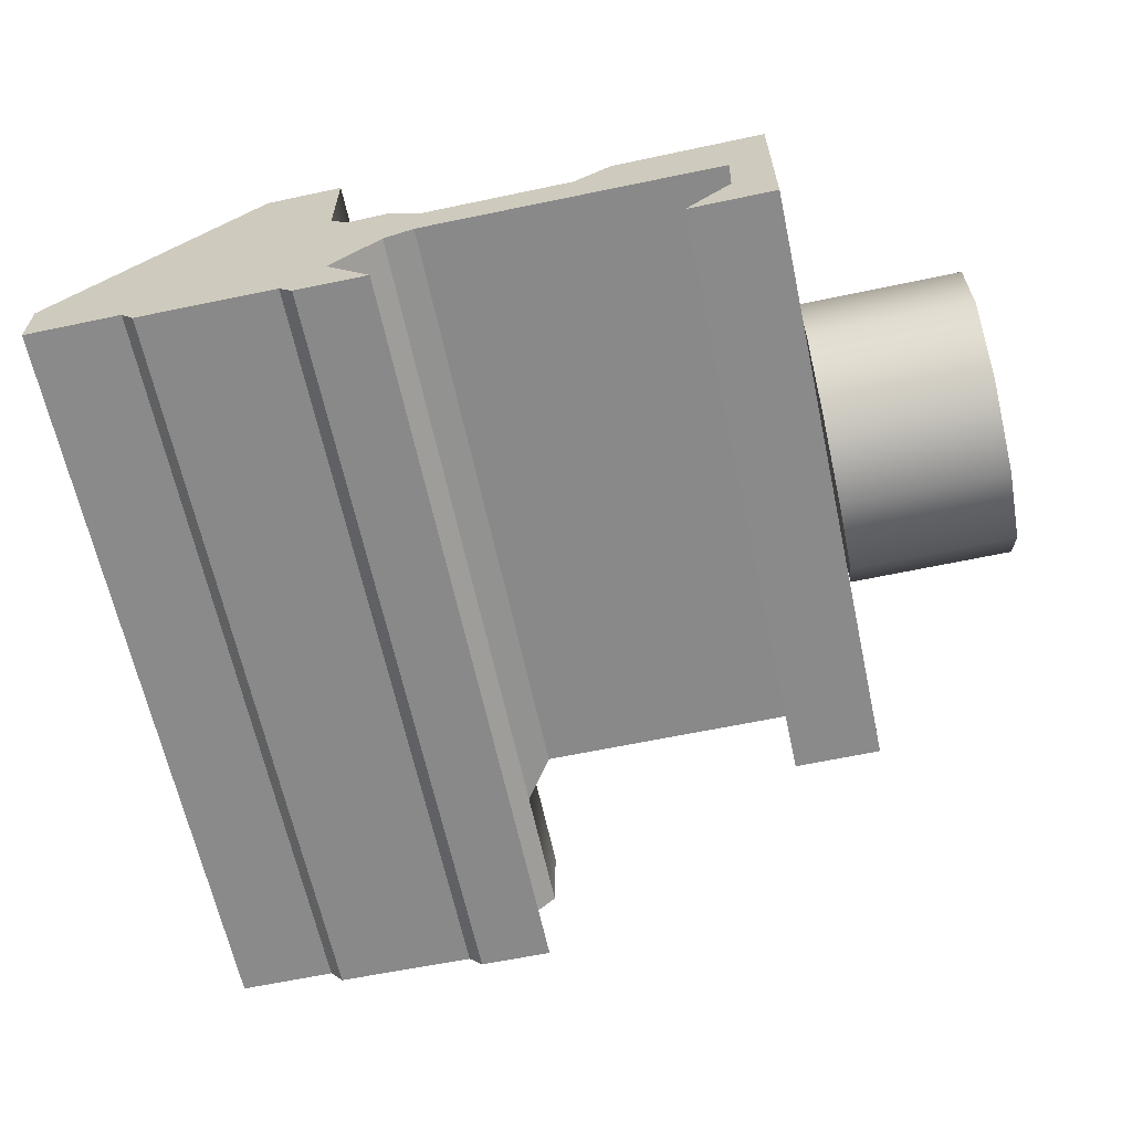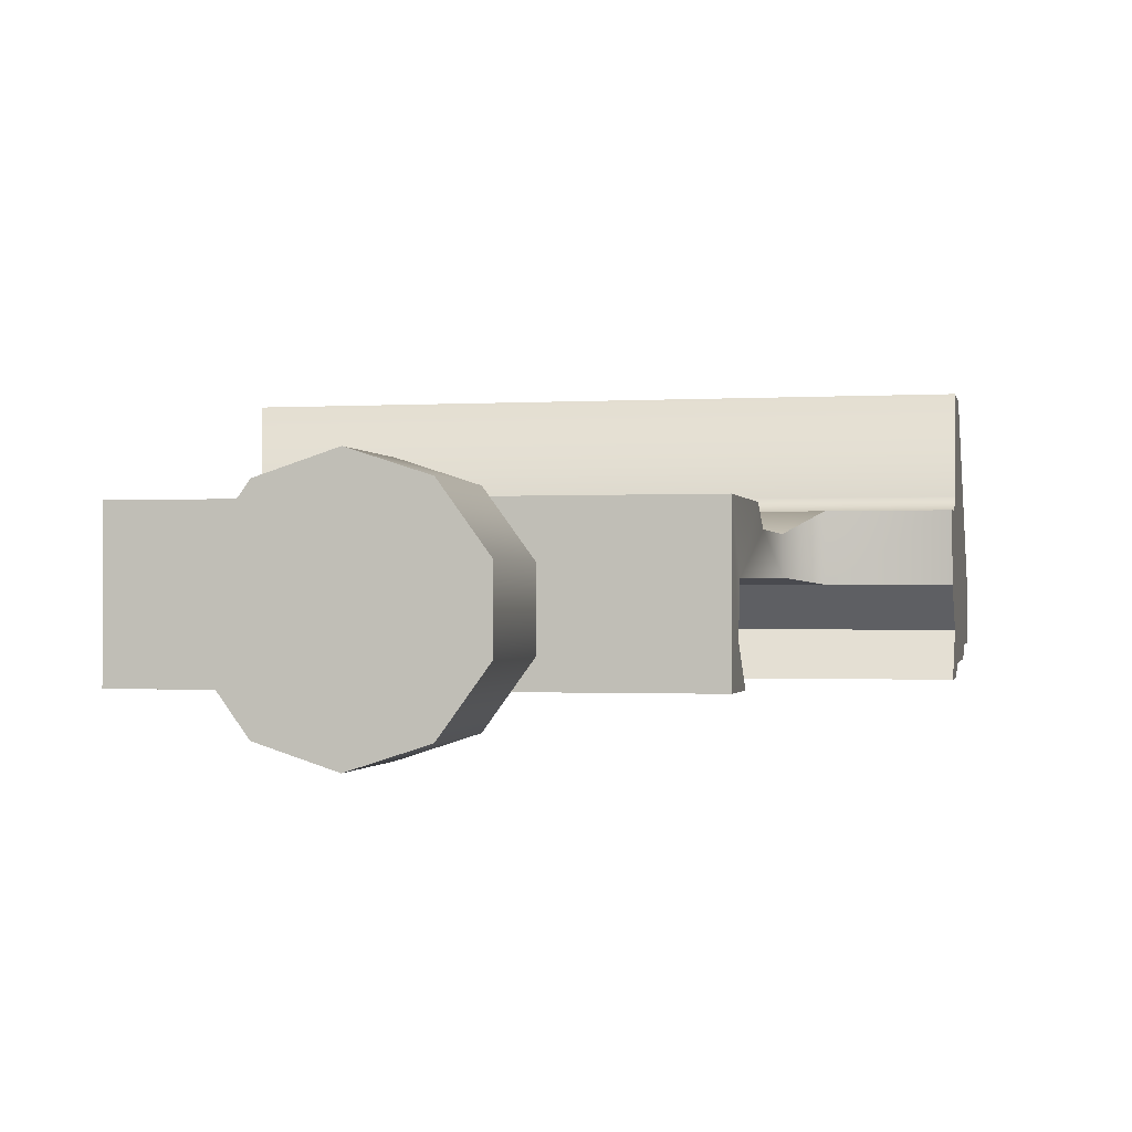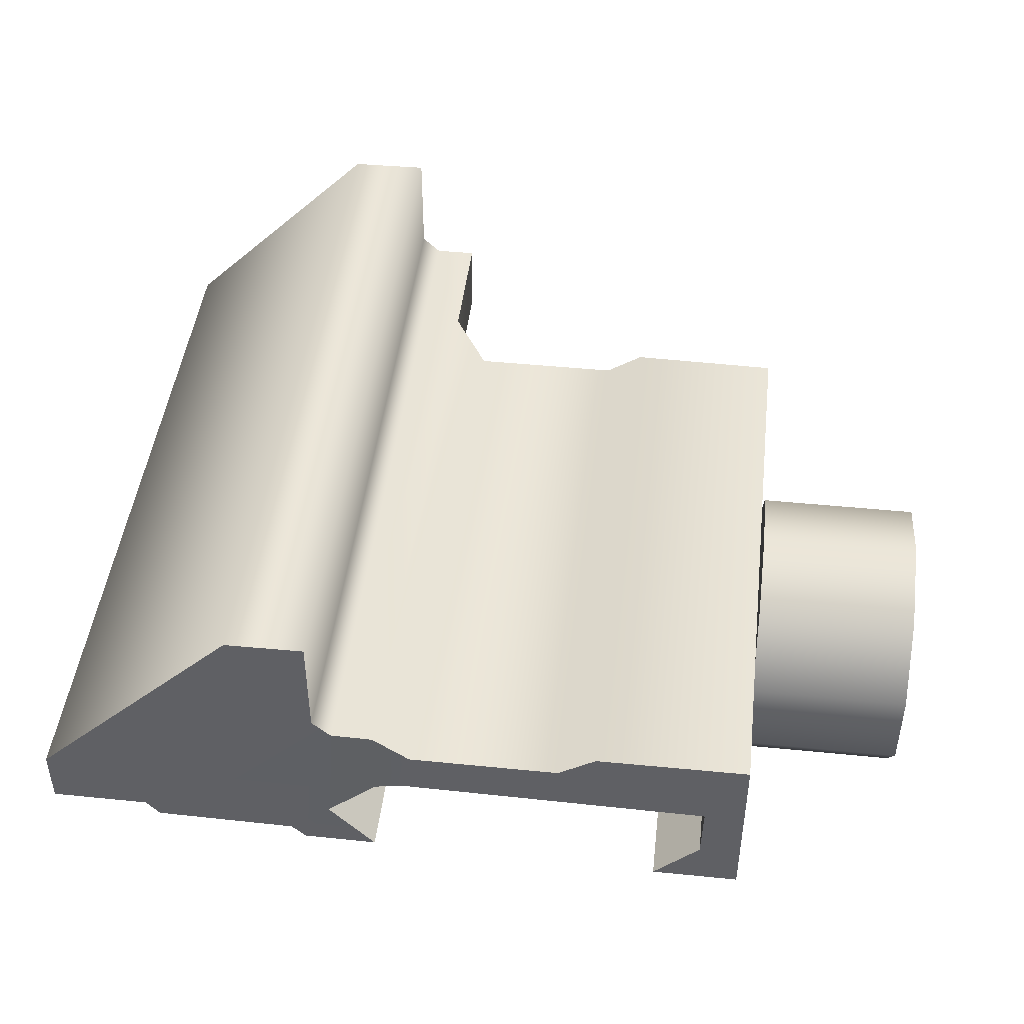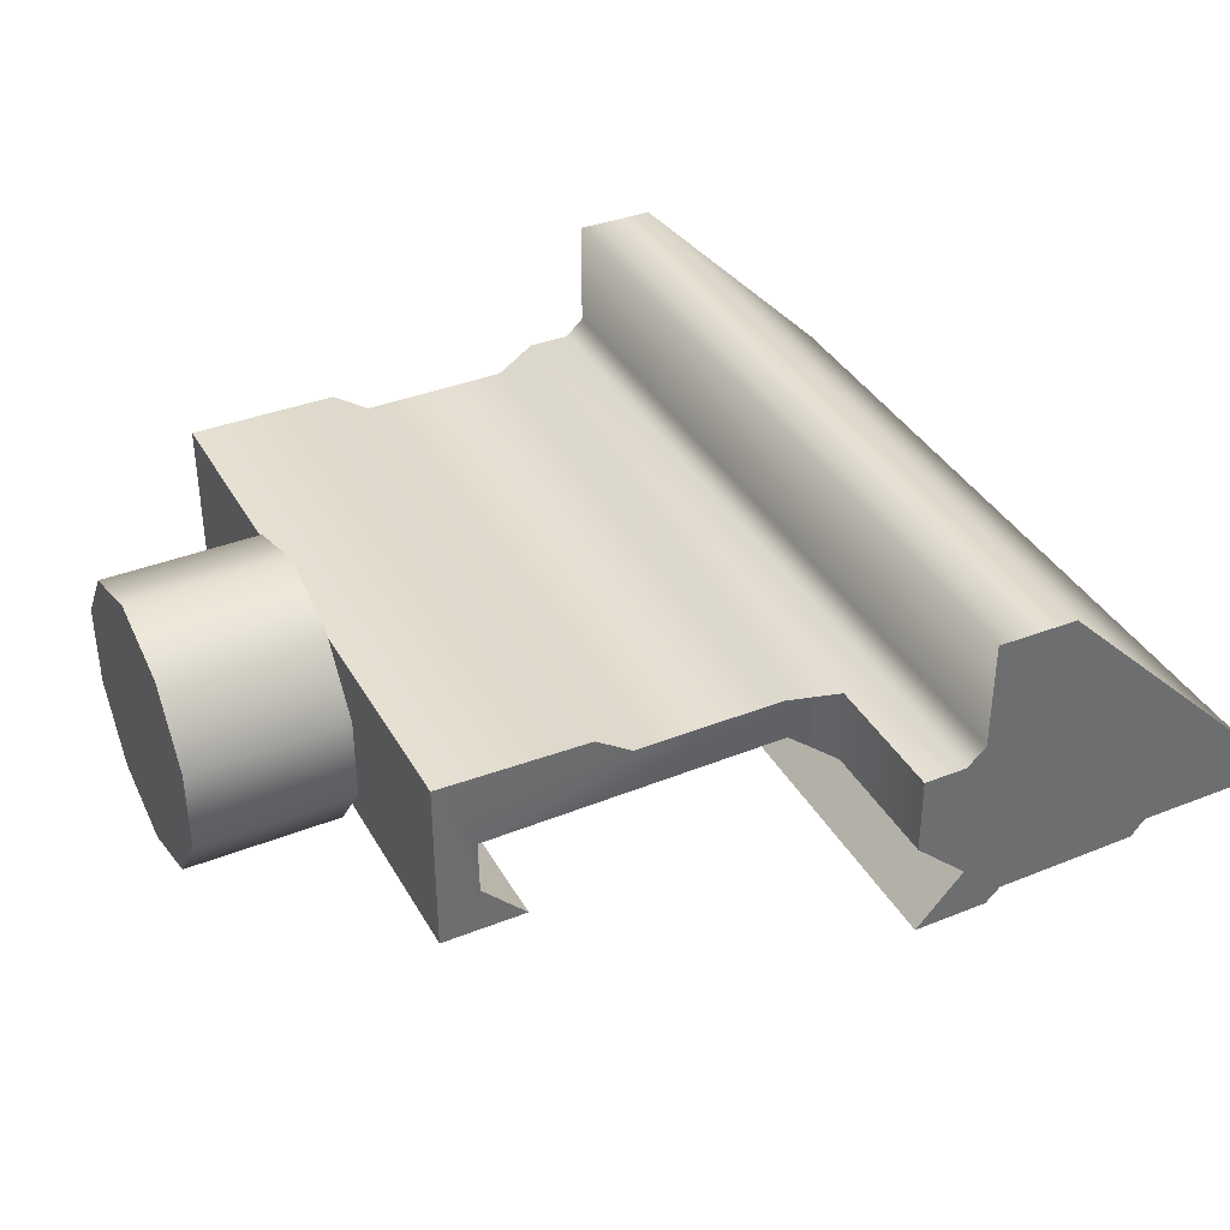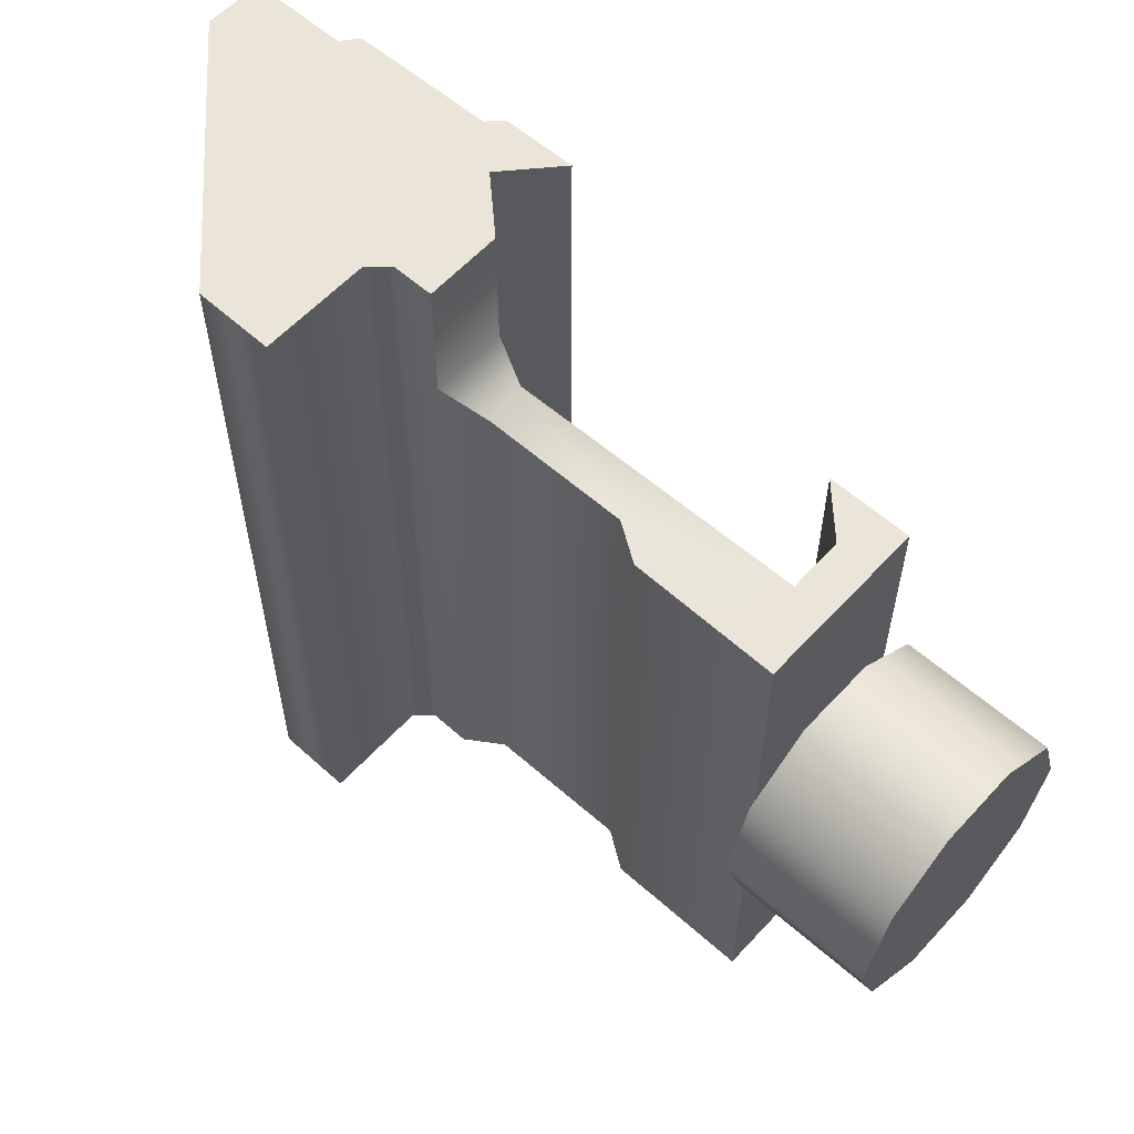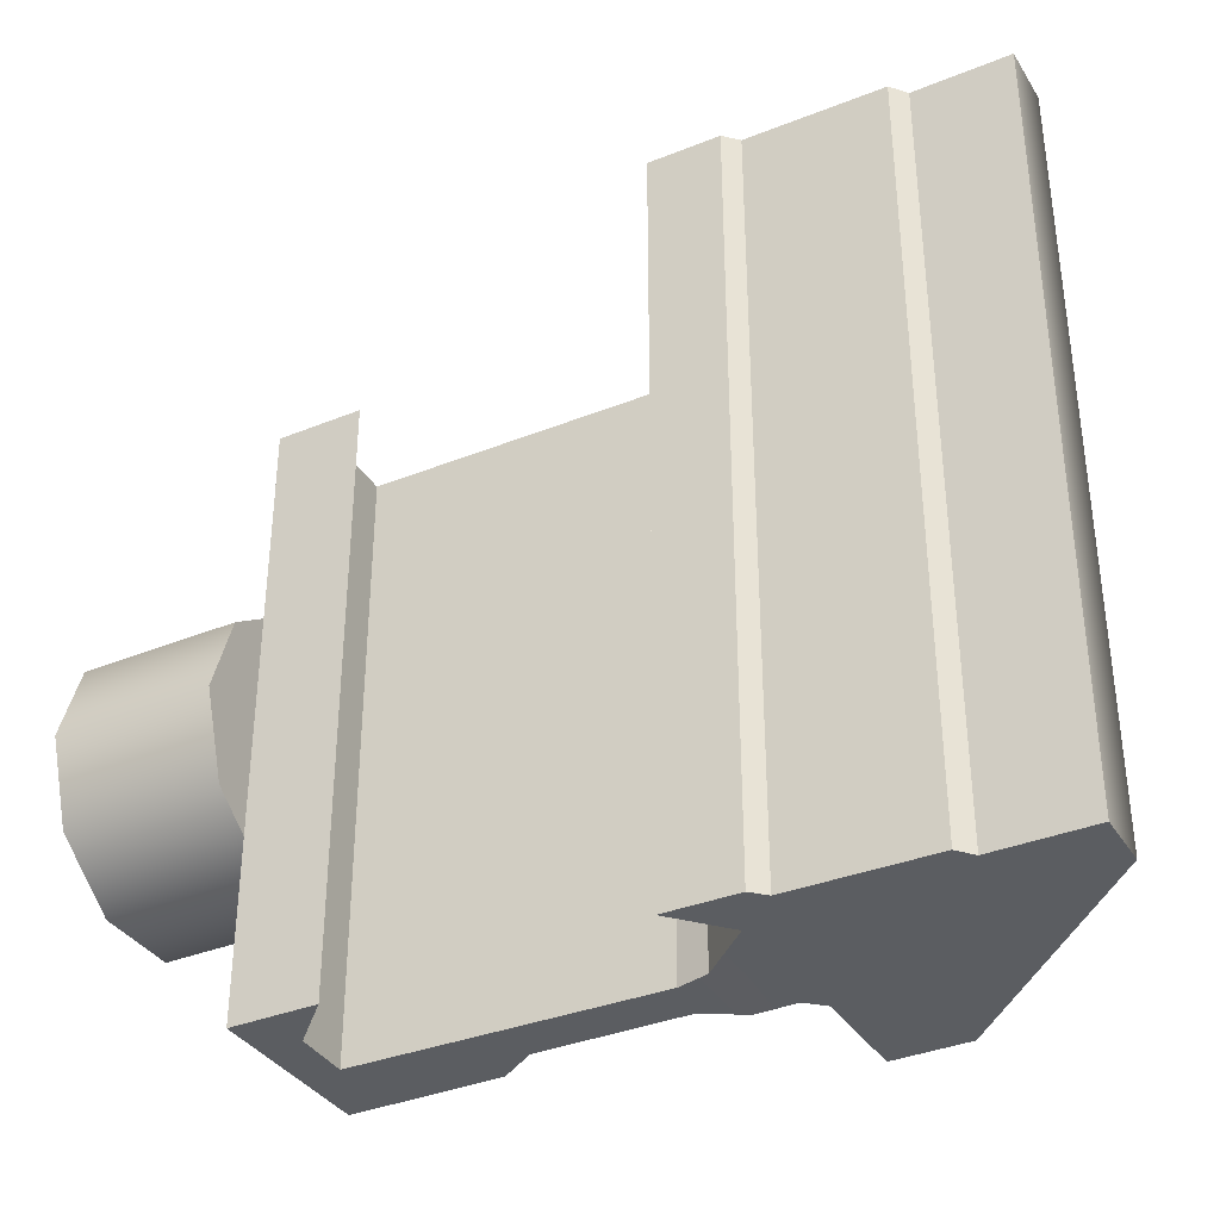
<metadata>
{"format":"obj","ext":"obj","renderer":"f3d","projection":"perspective","resolution":1024,"background":"white","views":[{"elev":-63.4,"azim":12.1,"up":"+Z"},{"elev":-1.0,"azim":102.4,"up":"+Z"},{"elev":45.6,"azim":6.6,"up":"+Z"},{"elev":37.9,"azim":153.3,"up":"+Z"},{"elev":58.7,"azim":42.2,"up":"+Y"},{"elev":-35.8,"azim":-151.8,"up":"+Y"}]}
</metadata>
<code>
g mount_all_ncstar_mpr45_LOD1
v -0.006251 0.01205 -0.0004976
v 0.002431 0.01205 0.002003
v -0.005901 0.01205 0.002003
v -0.007958 0.01428 -0.0008893
v -0.007927 0.01428 0.003396
v -0.007927 0.02164 0.003396
v -0.007958 0.02164 -0.0008893
v 0.01075 0.01196 -0.000722
v 0.004521 0.01205 0.0034
v 0.01296 0.01187 0.00345
v 0.01068 0.01187 -0.003911
v 0.01296 0.01187 -0.00651
v 0.008138 0.01187 -0.00651
v -0.02721 0.02164 -0.004573
v -0.02176 0.02164 -0.004576
v -0.01128 0.02164 0.0104
v -0.01563 0.02164 0.01035
v -0.02721 0.02164 -0.001288
v -0.01128 0.02164 0.004338
v -0.01081 0.02164 -0.003537
v -0.01313 0.02164 -0.005581
v -0.02101 0.02164 -0.005472
v -0.008249 0.02164 -0.006394
v -0.01235 0.02164 -0.006356
v -0.01026 0.02164 0.003392
v -0.007958 0.02164 -0.0008893
v -0.007927 0.02164 0.003396
v 0.01296 0.01187 -0.00651
v 0.01296 -0.02164 0.00345
v 0.01296 0.01187 0.00345
v 0.01296 -0.02164 -0.00651
v 0.01075 0.01196 -0.000722
v 0.01068 -0.02164 -0.003911
v 0.01068 0.01187 -0.003911
v 0.01075 -0.02164 -0.000722
v 0.01068 0.01187 -0.003911
v 0.008138 -0.02164 -0.00651
v 0.008138 0.01187 -0.00651
v 0.01068 -0.02164 -0.003911
v 0.008138 0.01187 -0.00651
v 0.01296 -0.02164 -0.00651
v 0.01296 0.01187 -0.00651
v 0.008138 -0.02164 -0.00651
v -0.007958 0.01428 -0.0008893
v -0.006251 -0.02163 -0.0004976
v -0.006251 0.01205 -0.0004976
v -0.007958 -0.02158 -0.0008893
v -0.005901 0.01205 0.002003
v -0.007947 -0.02158 0.003396
v -0.007927 0.01428 0.003396
v -0.005901 -0.02163 0.002003
v 0.002431 0.01205 0.002003
v 0.002431 -0.02163 0.002003
v 0.004521 0.01205 0.0034
v 0.004521 -0.02163 0.0034
v 0.01296 0.01187 0.00345
v 0.01296 -0.02164 0.00345
v -0.01026 -0.02155 0.003392
v -0.01026 0.02164 0.003392
v -0.01128 -0.02155 0.004338
v -0.01128 0.02164 0.004338
v -0.007927 0.02164 0.003396
v -0.01128 -0.02155 0.0104
v -0.01128 0.02164 0.0104
v -0.01563 -0.02155 0.01035
v -0.01563 0.02164 0.01035
v -0.02721 -0.02155 -0.001288
v -0.02721 0.02164 -0.001288
v -0.02721 -0.02155 -0.004573
v -0.02721 0.02164 -0.004573
v -0.01081 0.02164 -0.003537
v -0.007958 -0.02158 -0.0008893
v -0.007958 0.01428 -0.0008893
v -0.01081 -0.02155 -0.003537
v -0.007958 0.02164 -0.0008893
v -0.008249 0.02164 -0.006394
v -0.01081 -0.02155 -0.003537
v -0.01081 0.02164 -0.003537
v -0.008249 -0.02155 -0.006394
v -0.01235 0.02164 -0.006356
v -0.008249 -0.02155 -0.006394
v -0.008249 0.02164 -0.006394
v -0.01235 -0.02155 -0.006356
v -0.01313 0.02164 -0.005581
v -0.01235 -0.02155 -0.006356
v -0.01235 0.02164 -0.006356
v -0.01313 -0.02155 -0.005581
v -0.02101 0.02164 -0.005472
v -0.01313 -0.02155 -0.005581
v -0.01313 0.02164 -0.005581
v -0.02101 -0.02155 -0.005472
v -0.02176 0.02164 -0.004576
v -0.02101 -0.02155 -0.005472
v -0.02101 0.02164 -0.005472
v -0.02176 -0.02155 -0.004576
v -0.02721 0.02164 -0.004573
v -0.02176 -0.02155 -0.004576
v -0.02176 0.02164 -0.004576
v -0.02721 -0.02155 -0.004573
v -0.006251 0.01205 -0.0004976
v 0.01075 -0.02164 -0.000722
v 0.01075 0.01196 -0.000722
v -0.006251 -0.02163 -0.0004976
v 0.01075 -0.02164 -0.000722
v 0.01296 -0.02164 -0.00651
v 0.01068 -0.02164 -0.003911
v 0.01296 -0.02164 0.00345
v 0.004521 -0.02163 0.0034
v 0.002431 -0.02163 0.002003
v -0.006251 -0.02163 -0.0004976
v -0.005901 -0.02163 0.002003
v 0.008138 -0.02164 -0.00651
v -0.007958 -0.02158 -0.0008893
v -0.007947 -0.02158 0.003396
v -0.01081 -0.02155 -0.003537
v -0.01026 -0.02155 0.003392
v -0.01313 -0.02155 -0.005581
v -0.02101 -0.02155 -0.005472
v -0.01235 -0.02155 -0.006356
v -0.008249 -0.02155 -0.006394
v -0.01128 -0.02155 0.004338
v -0.02176 -0.02155 -0.004576
v -0.01563 -0.02155 0.01035
v -0.02721 -0.02155 -0.001288
v -0.01128 -0.02155 0.0104
v -0.02721 -0.02155 -0.004573
v 0.01306 -0.005514 -0.01008
v 0.02197 -0.0009418 -0.008598
v 0.01306 -0.0009418 -0.008598
v 0.02197 -0.005514 -0.01008
v 0.02197 0.001884 -0.004709
v 0.01306 0.001884 -0.004709
v 0.02197 0.001884 9.87e-05
v 0.01306 0.001884 9.87e-05
v 0.02197 -0.0009418 0.003988
v 0.01306 -0.0009418 0.003988
v 0.02197 -0.005514 0.005474
v 0.01306 -0.005514 0.005474
v 0.01306 -0.005514 0.005474
v 0.02197 -0.01009 0.003988
v 0.01306 -0.01009 0.003988
v 0.02197 -0.005514 0.005474
v 0.02197 -0.01291 9.87e-05
v 0.01306 -0.01291 9.87e-05
v 0.02197 -0.01291 -0.004709
v 0.01306 -0.01291 -0.004709
v 0.02197 -0.01009 -0.008598
v 0.01306 -0.01009 -0.008598
v 0.02197 -0.005514 -0.01008
v 0.01306 -0.005514 -0.01008
v 0.01306 -0.01009 0.003988
v 0.01306 -0.005514 -0.01008
v 0.01306 -0.005514 0.005474
v 0.01306 -0.01009 -0.008598
v 0.01306 -0.0009418 0.003988
v 0.01306 -0.0009418 -0.008598
v 0.01306 0.001884 9.87e-05
v 0.01306 0.001884 -0.004709
v 0.01306 -0.01291 -0.004709
v 0.01306 -0.01291 9.87e-05
v 0.02197 -0.005514 0.005474
v 0.02197 -0.01009 -0.008598
v 0.02197 -0.01009 0.003988
v 0.02197 -0.005514 -0.01008
v 0.02197 -0.0009418 -0.008598
v 0.02197 -0.0009418 0.003988
v 0.02197 0.001884 -0.004709
v 0.02197 0.001884 9.87e-05
v 0.02197 -0.01291 9.87e-05
v 0.02197 -0.01291 -0.004709
g mount_all_ncstar_mpr45_LOD1_0
f 3 2 1
f 1 4 3
f 5 3 4
f 5 4 6
f 7 6 4
f 2 8 1
f 9 8 2
f 10 8 9
f 8 10 11
f 12 11 10
f 13 11 12
f 16 15 14
f 16 14 17
f 18 17 14
f 19 15 16
f 20 15 19
f 20 21 15
f 22 15 21
f 20 23 21
f 24 21 23
f 25 20 19
f 20 25 26
f 27 26 25
f 30 29 28
f 31 28 29
f 34 33 32
f 35 32 33
f 38 37 36
f 39 36 37
f 42 41 40
f 43 40 41
f 46 45 44
f 47 44 45
f 50 49 48
f 51 48 49
f 48 51 52
f 53 52 51
f 52 53 54
f 55 54 53
f 54 55 56
f 57 56 55
f 49 50 58
f 59 58 50
f 58 59 60
f 61 60 59
f 59 50 62
f 60 61 63
f 64 63 61
f 63 64 65
f 66 65 64
f 65 66 67
f 68 67 66
f 67 68 69
f 70 69 68
f 73 72 71
f 74 71 72
f 75 73 71
f 78 77 76
f 79 76 77
f 82 81 80
f 83 80 81
f 86 85 84
f 87 84 85
f 90 89 88
f 91 88 89
f 94 93 92
f 95 92 93
f 98 97 96
f 99 96 97
f 102 101 100
f 103 100 101
f 106 105 104
f 107 104 105
f 108 104 107
f 109 104 108
f 104 109 110
f 111 110 109
f 112 105 106
f 110 111 113
f 114 113 111
f 113 114 115
f 116 115 114
f 115 116 117
f 118 117 116
f 119 115 117
f 120 115 119
f 116 121 118
f 122 118 121
f 121 123 122
f 124 122 123
f 125 123 121
f 126 122 124
f 129 128 127
f 130 127 128
f 128 129 131
f 132 131 129
f 131 132 133
f 134 133 132
f 133 134 135
f 136 135 134
f 135 136 137
f 138 137 136
f 141 140 139
f 142 139 140
f 140 141 143
f 144 143 141
f 143 144 145
f 146 145 144
f 145 146 147
f 148 147 146
f 147 148 149
f 150 149 148
f 153 152 151
f 154 151 152
f 153 155 152
f 156 152 155
f 155 157 156
f 158 156 157
f 154 159 151
f 160 151 159
f 163 162 161
f 164 161 162
f 164 165 161
f 166 161 165
f 165 167 166
f 168 166 167
f 163 169 162
f 170 162 169

</code>
